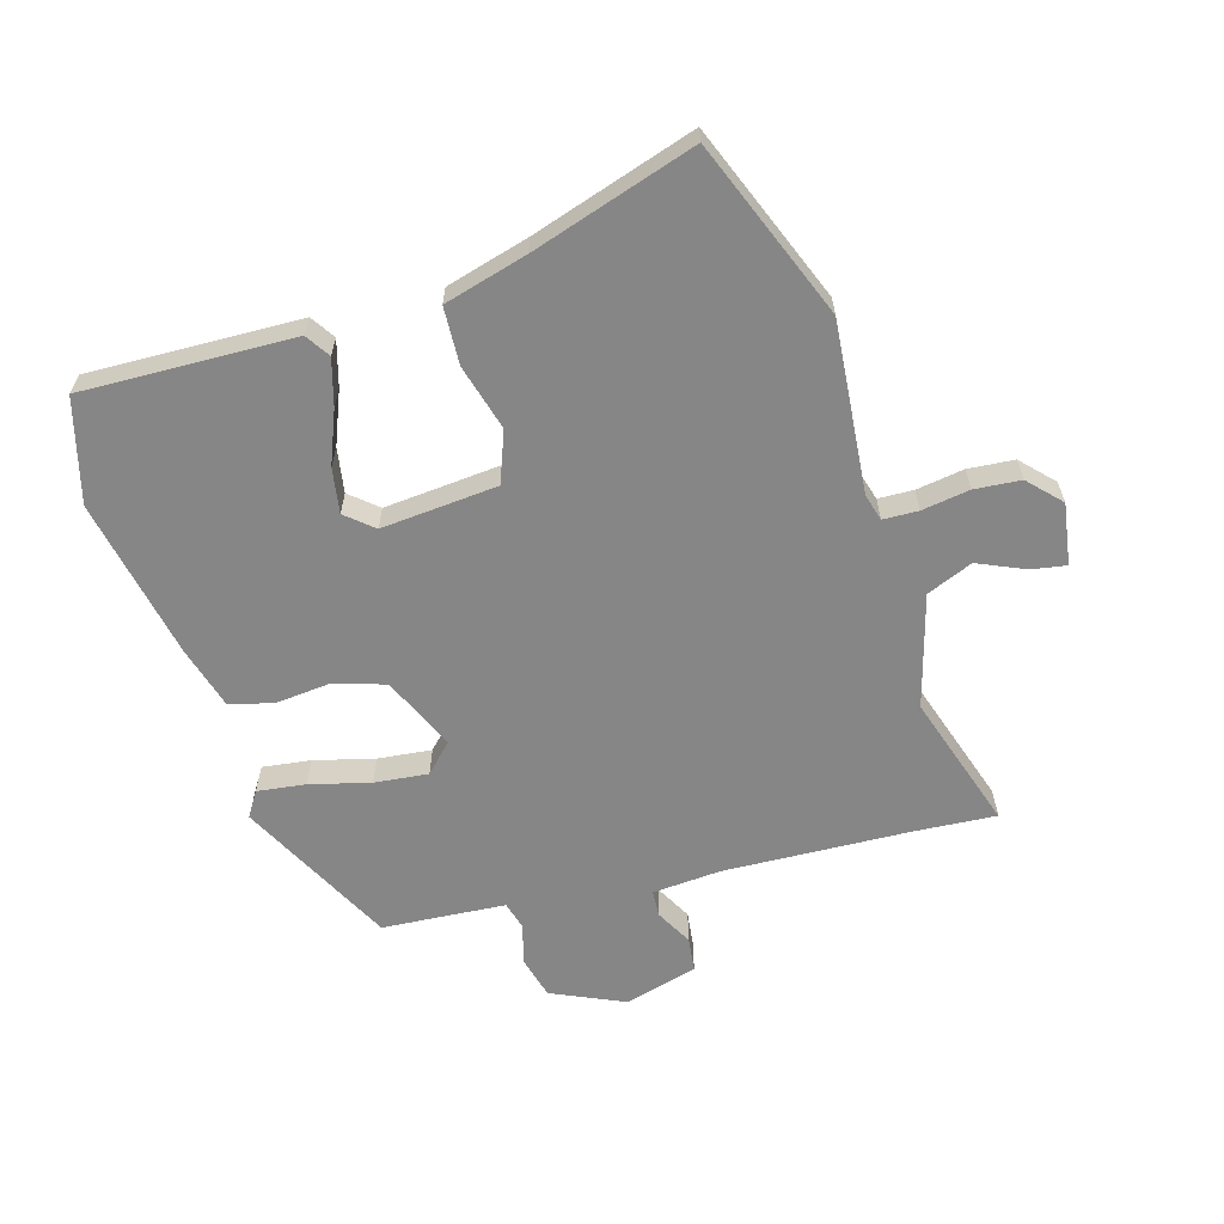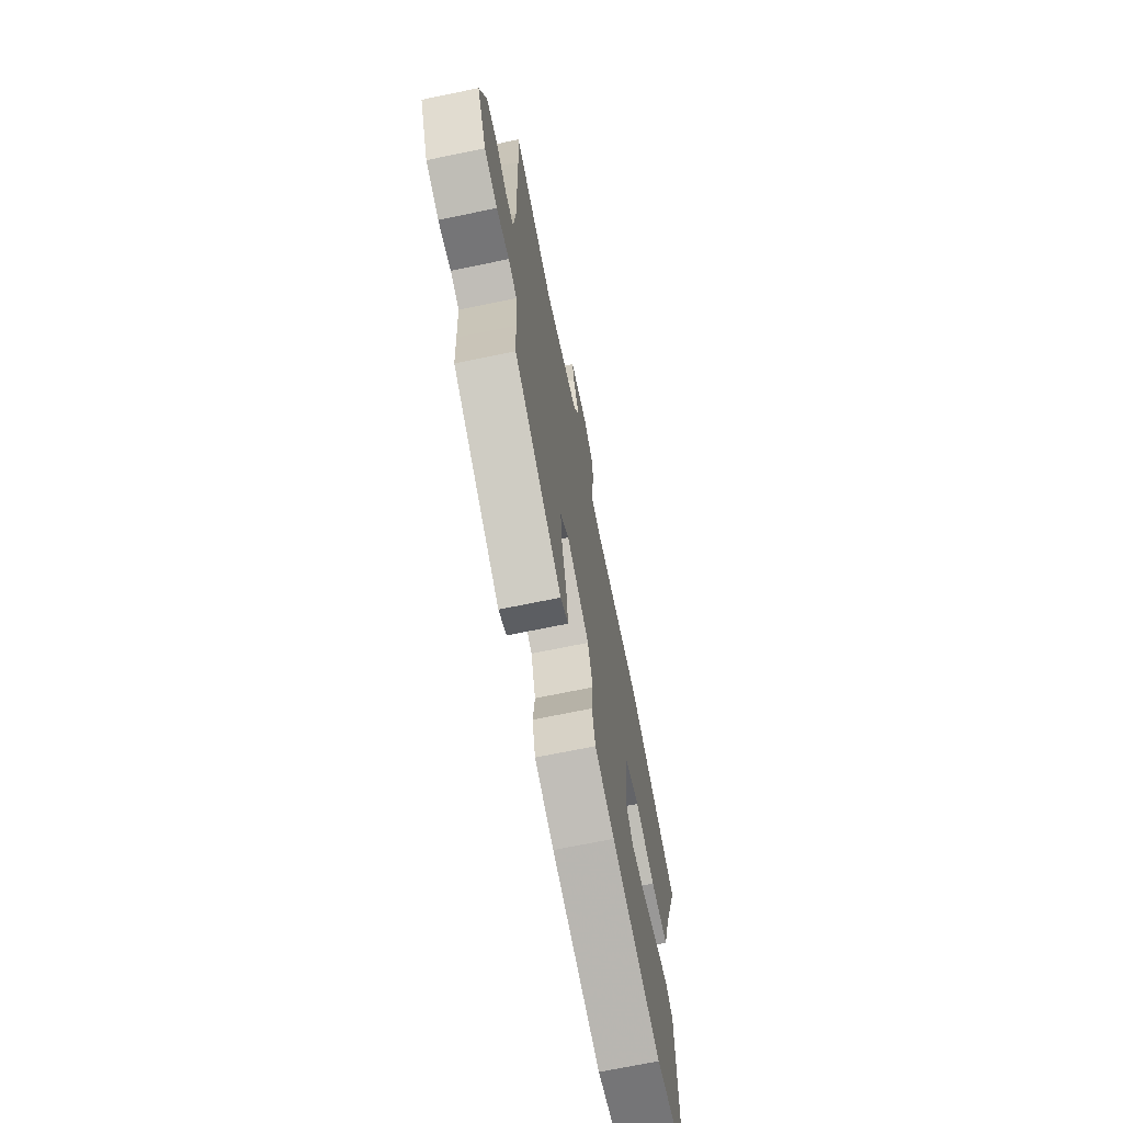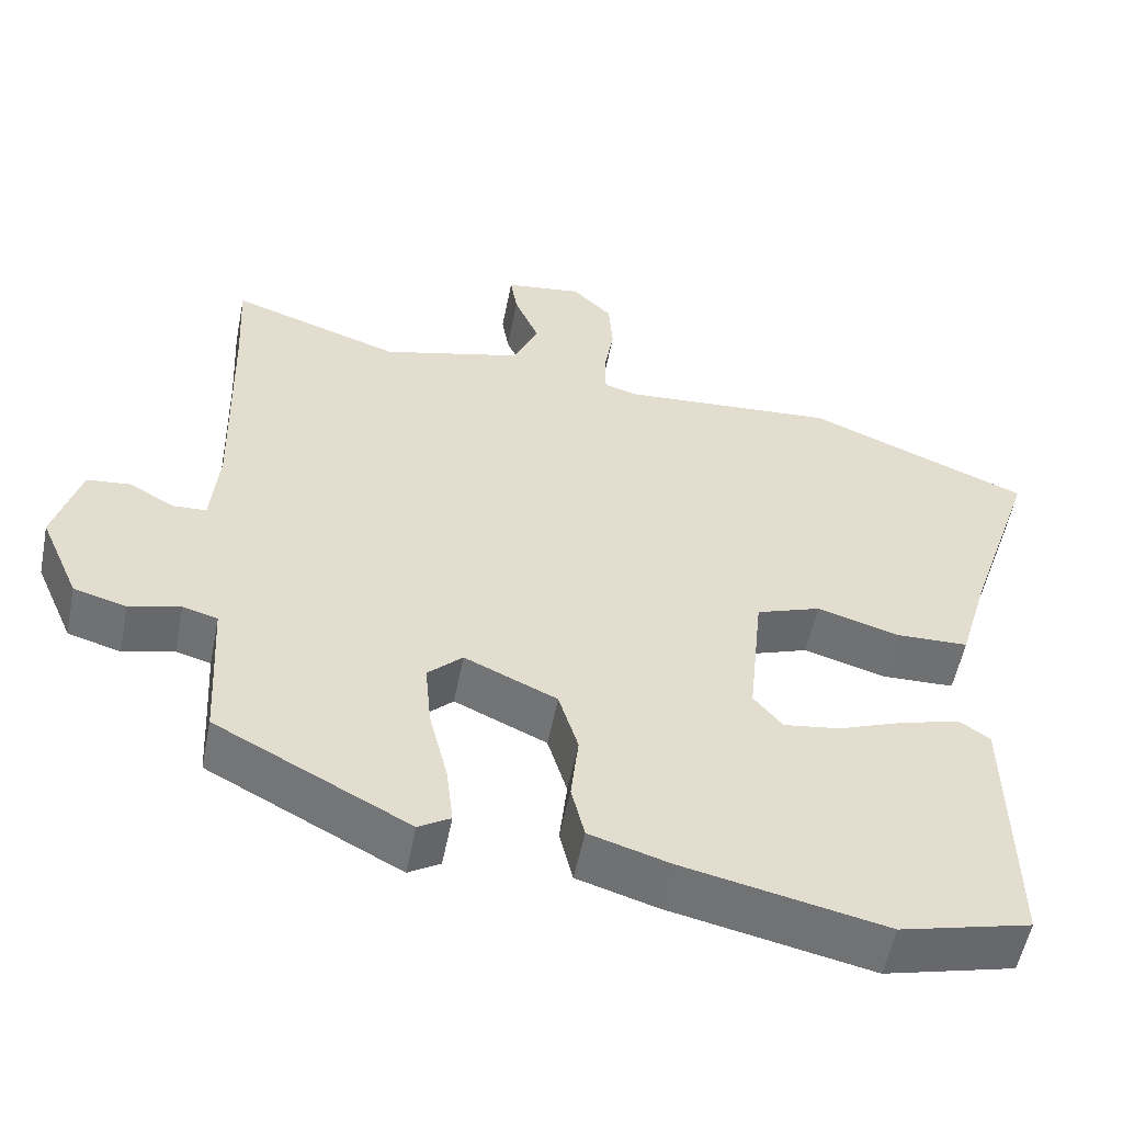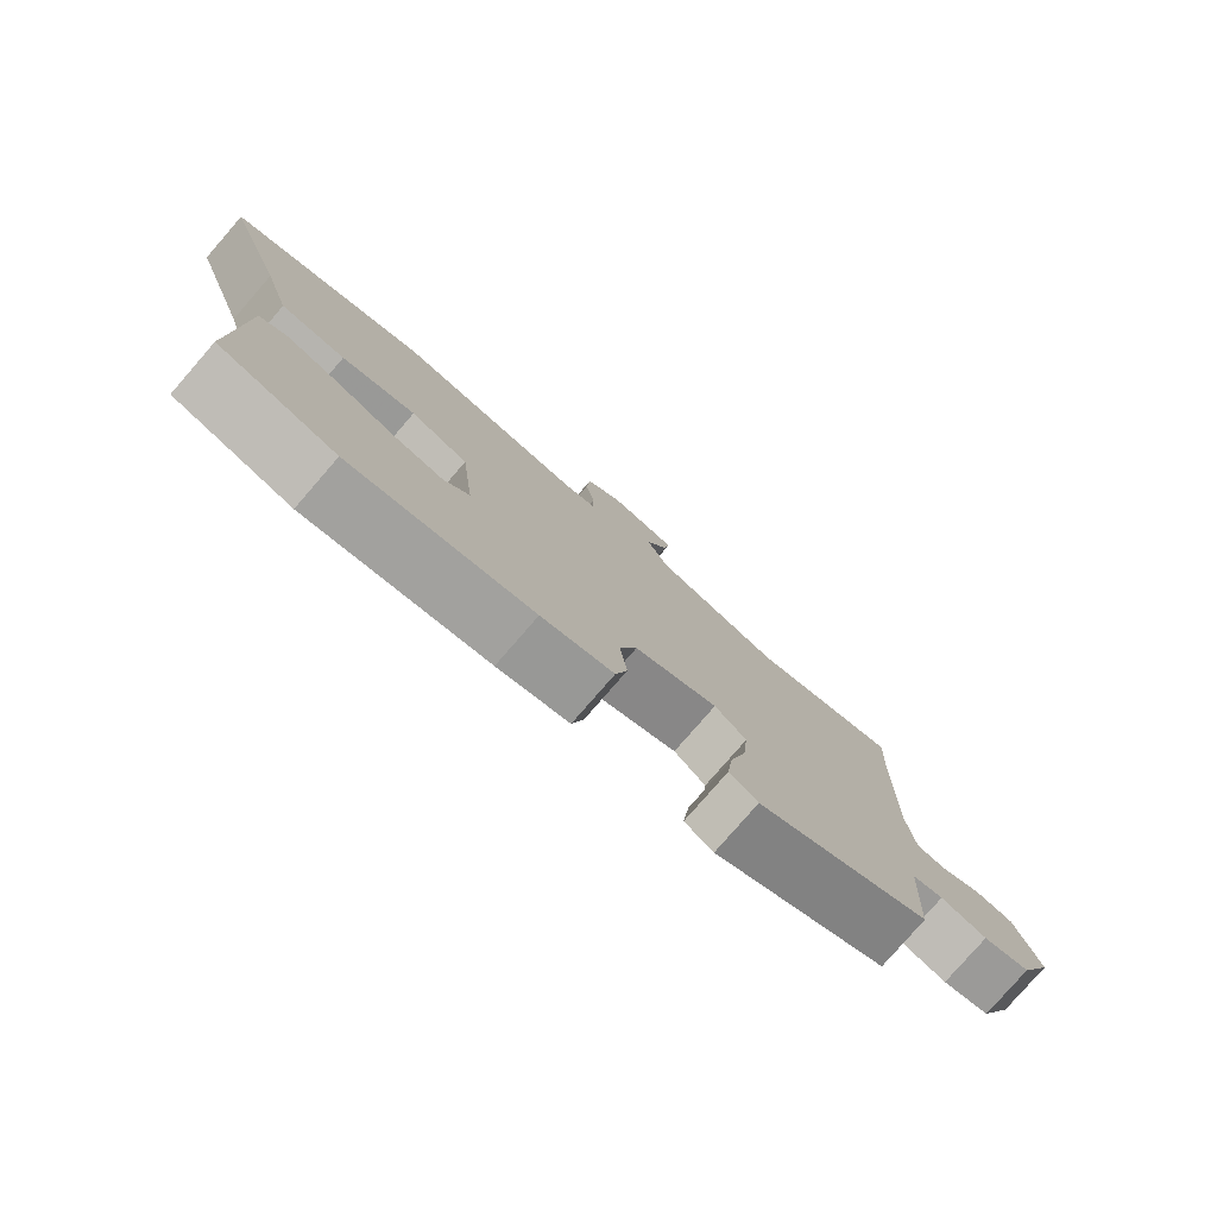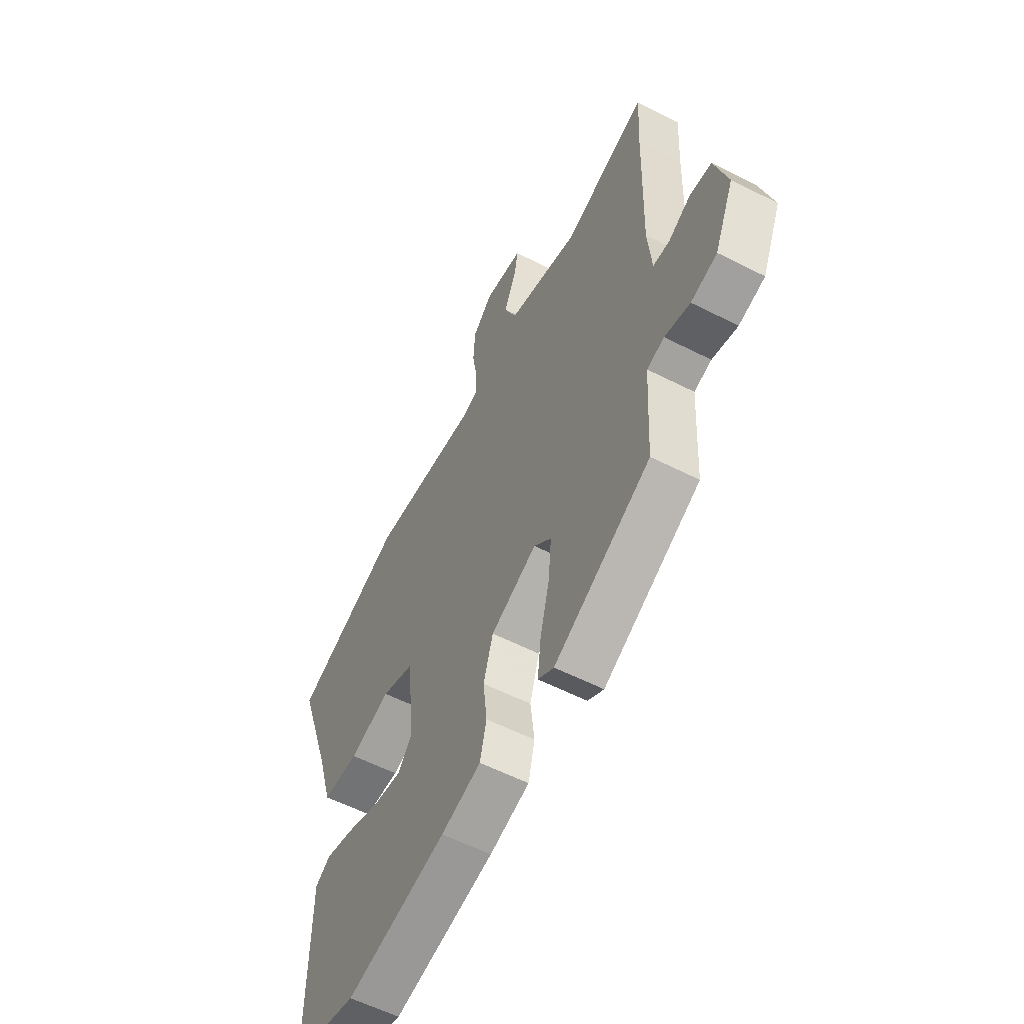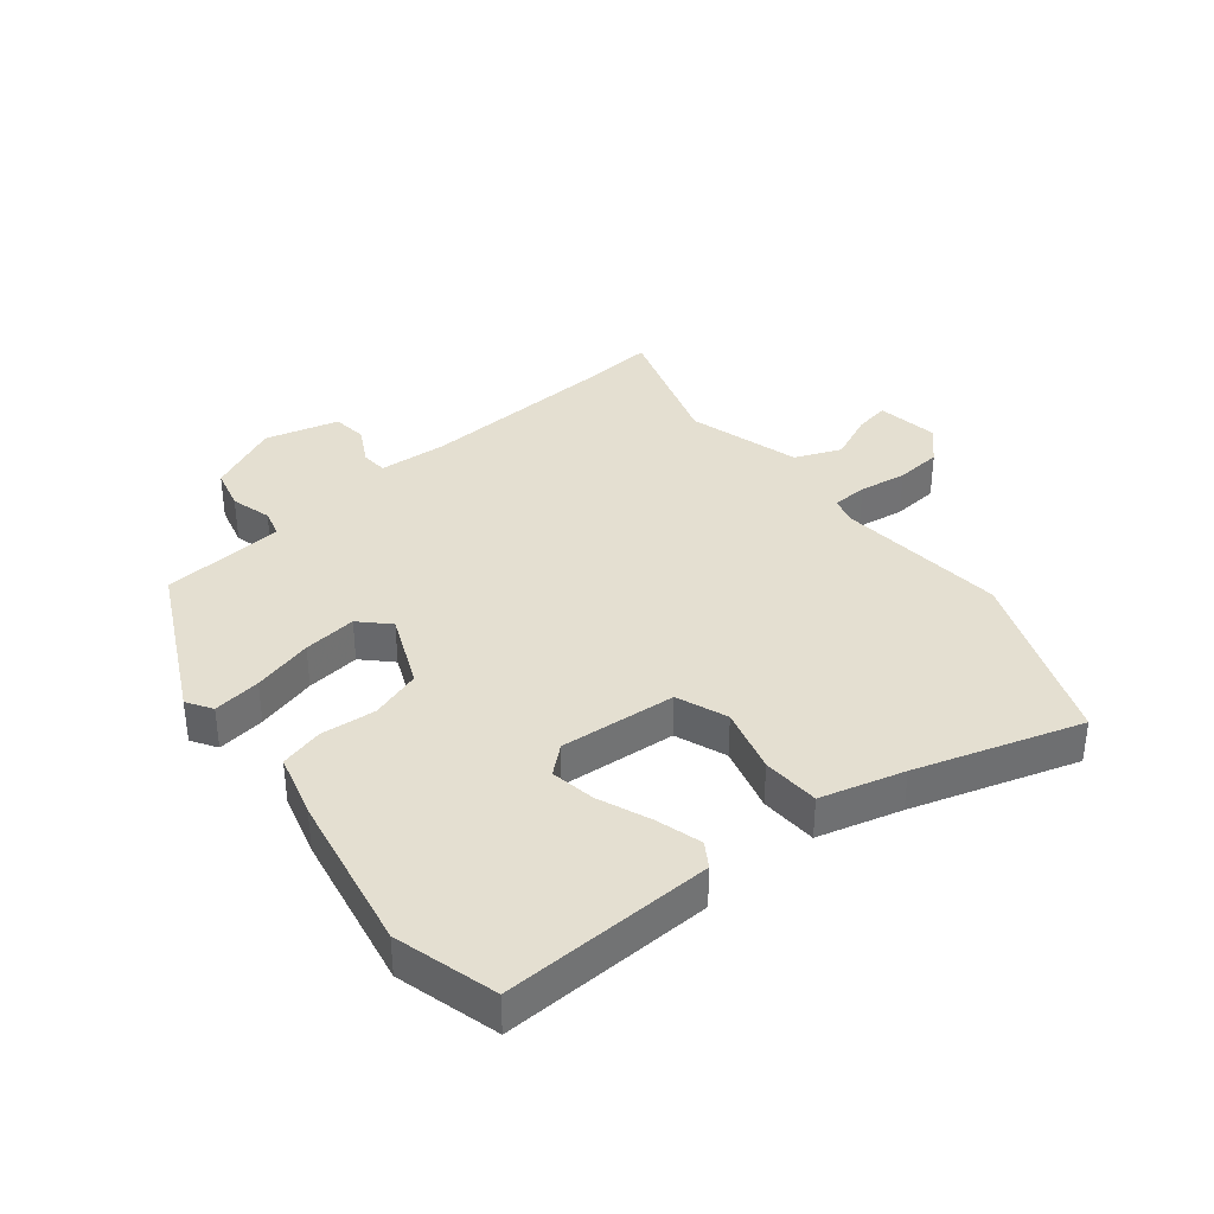
<metadata>
{"format":"obj","ext":"obj","renderer":"f3d","projection":"perspective","resolution":1024,"background":"white","views":[{"elev":-62.1,"azim":-74.5,"up":"+Y"},{"elev":-70.5,"azim":101.6,"up":"+Z"},{"elev":-55.0,"azim":168.8,"up":"+Z"},{"elev":-79.5,"azim":-41.0,"up":"+Z"},{"elev":-57.6,"azim":62.1,"up":"+Z"},{"elev":36.8,"azim":-130.1,"up":"+Y"}]}
</metadata>
<code>
v 0.506 0.07 0.616
v 0.499 0.07 0.485
v 0.491 0.07 0.183
v 0.501 0.07 0.072
v 0.544 0.07 0.07
v 0.603 0.07 0.103
v 0.659 0.07 0.097
v 0.693 0.07 -0.021
v 0.642 0.07 -0.139
v 0.574 0.07 -0.158
v 0.508 0.07 -0.141
v 0.463 0.07 -0.154
v 0.457 0.07 -0.259
v 0.452 0.07 -0.354
v 0.203 0.07 -0.485
v 0.162 0.07 -0.46
v 0.171 0.07 -0.382
v 0.195 0.07 -0.284
v 0.203 0.07 -0.197
v 0.158 0.07 -0.154
v 0.039 0.07 -0.208
v 0.014 0.07 -0.291
v 0.024 0.07 -0.38
v 0.007 0.07 -0.451
v -0.096 0.07 -0.482
v -0.356 0.07 -0.537
v -0.523 0.07 -0.494
v -0.518 0.07 -0.151
v -0.479 0.07 -0.125
v -0.405 0.07 -0.145
v -0.319 0.07 -0.178
v -0.246 0.07 -0.189
v -0.209 0.07 -0.144
v -0.228 0.07 0.044
v -0.311 0.07 0.074
v -0.417 0.07 0.043
v -0.51 0.07 0.046
v -0.549 0.07 0.18
v -0.637 0.07 0.444
v -0.351 0.07 0.561
v -0.074 0.07 0.54
v -0.031 0.07 0.553
v -0.03 0.07 0.61
v -0.043 0.07 0.687
v -0.038 0.07 0.762
v 0.013 0.07 0.812
v 0.113 0.07 0.798
v 0.104 0.07 0.741
v 0.072 0.07 0.665
v 0.104 0.07 0.591
v 0.287 0.07 0.542
v 0.506 0 0.616
v 0.499 0 0.485
v 0.491 0 0.183
v 0.501 0 0.072
v 0.544 0 0.07
v 0.603 0 0.103
v 0.659 0 0.097
v 0.693 0 -0.021
v 0.642 0 -0.139
v 0.574 0 -0.158
v 0.508 0 -0.141
v 0.463 0 -0.154
v 0.457 0 -0.259
v 0.452 0 -0.354
v 0.203 0 -0.485
v 0.162 0 -0.46
v 0.171 0 -0.382
v 0.195 0 -0.284
v 0.203 0 -0.197
v 0.158 0 -0.154
v 0.039 0 -0.208
v 0.014 0 -0.291
v 0.024 0 -0.38
v 0.007 0 -0.451
v -0.096 0 -0.482
v -0.356 0 -0.537
v -0.523 0 -0.494
v -0.518 0 -0.151
v -0.479 0 -0.125
v -0.405 0 -0.145
v -0.319 0 -0.178
v -0.246 0 -0.189
v -0.209 0 -0.144
v -0.228 0 0.044
v -0.311 0 0.074
v -0.417 0 0.043
v -0.51 0 0.046
v -0.549 0 0.18
v -0.637 0 0.444
v -0.351 0 0.561
v -0.074 0 0.54
v -0.031 0 0.553
v -0.03 0 0.61
v -0.043 0 0.687
v -0.038 0 0.762
v 0.013 0 0.812
v 0.113 0 0.798
v 0.104 0 0.741
v 0.072 0 0.665
v 0.104 0 0.591
v 0.287 0 0.542
f 46 47 48 49
f 44 45 46 49
f 43 44 49 50
f 42 43 50 51
f 38 39 40 41
f 38 41 42 51
f 35 36 37 38
f 34 35 38 51
f 28 29 30 31
f 28 31 32
f 27 28 32
f 26 27 32
f 25 26 32 33
f 22 23 24 25
f 21 22 25 33
f 15 16 17 18
f 13 14 15 18
f 12 13 18 19
f 11 12 19 20
f 9 10 11
f 8 9 11
f 5 6 7 8
f 4 5 8 11
f 3 4 11 20
f 34 51 1 2
f 20 21 33 34
f 2 3 20 34
f 100 99 98 97
f 100 97 96 95
f 101 100 95 94
f 102 101 94 93
f 92 91 90 89
f 102 93 92 89
f 89 88 87 86
f 102 89 86 85
f 82 81 80 79
f 83 82 79
f 83 79 78
f 83 78 77
f 84 83 77 76
f 76 75 74 73
f 84 76 73 72
f 69 68 67 66
f 69 66 65 64
f 70 69 64 63
f 71 70 63 62
f 62 61 60
f 62 60 59
f 59 58 57 56
f 62 59 56 55
f 71 62 55 54
f 53 52 102 85
f 85 84 72 71
f 85 71 54 53
f 1 52 53 2
f 2 53 54 3
f 3 54 55 4
f 4 55 56 5
f 5 56 57 6
f 6 57 58 7
f 7 58 59 8
f 8 59 60 9
f 9 60 61 10
f 10 61 62 11
f 11 62 63 12
f 12 63 64 13
f 13 64 65 14
f 14 65 66 15
f 15 66 67 16
f 16 67 68 17
f 17 68 69 18
f 18 69 70 19
f 19 70 71 20
f 20 71 72 21
f 21 72 73 22
f 22 73 74 23
f 23 74 75 24
f 24 75 76 25
f 25 76 77 26
f 26 77 78 27
f 27 78 79 28
f 28 79 80 29
f 29 80 81 30
f 30 81 82 31
f 31 82 83 32
f 32 83 84 33
f 33 84 85 34
f 34 85 86 35
f 35 86 87 36
f 36 87 88 37
f 37 88 89 38
f 38 89 90 39
f 39 90 91 40
f 40 91 92 41
f 41 92 93 42
f 42 93 94 43
f 43 94 95 44
f 44 95 96 45
f 45 96 97 46
f 46 97 98 47
f 47 98 99 48
f 48 99 100 49
f 49 100 101 50
f 50 101 102 51
f 51 102 52 1

</code>
